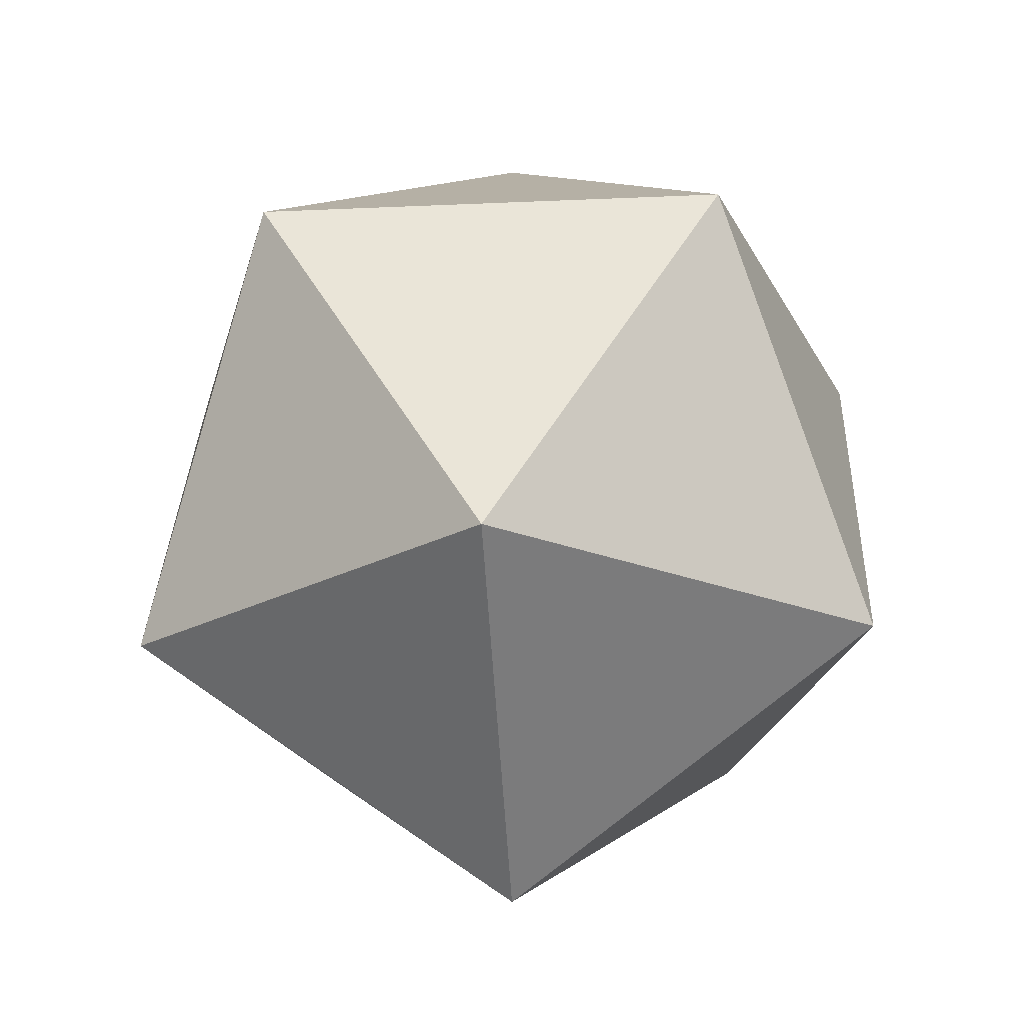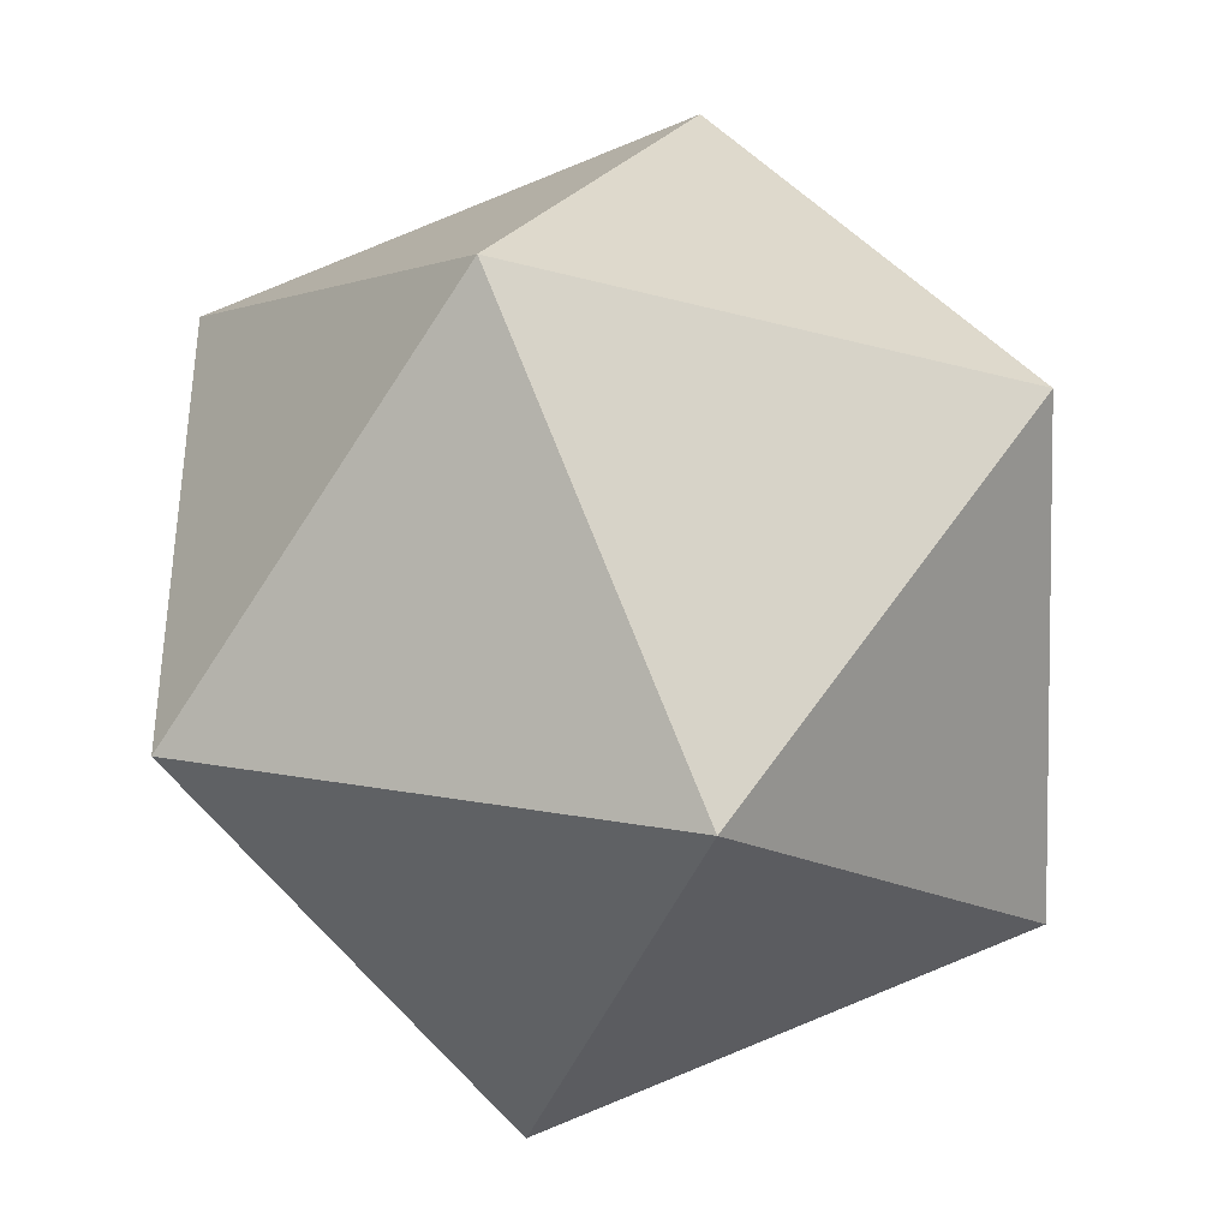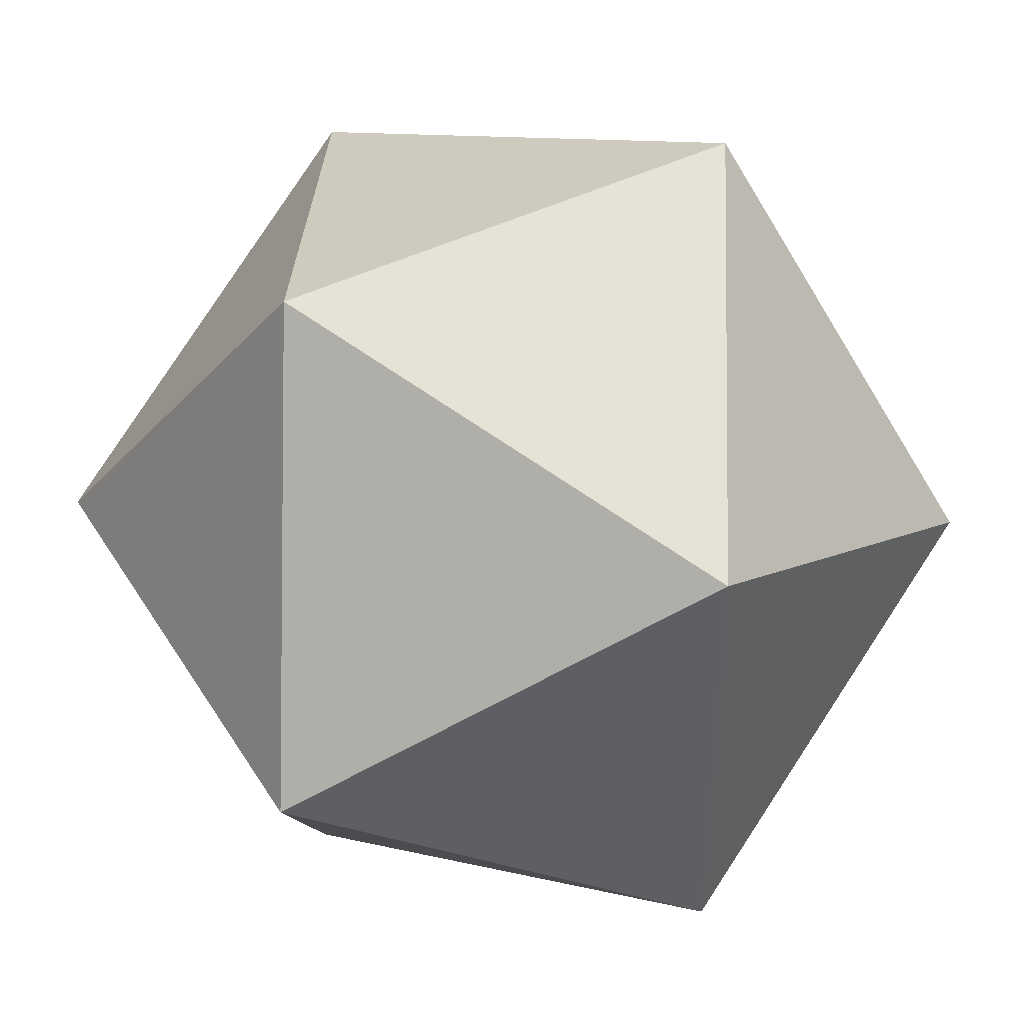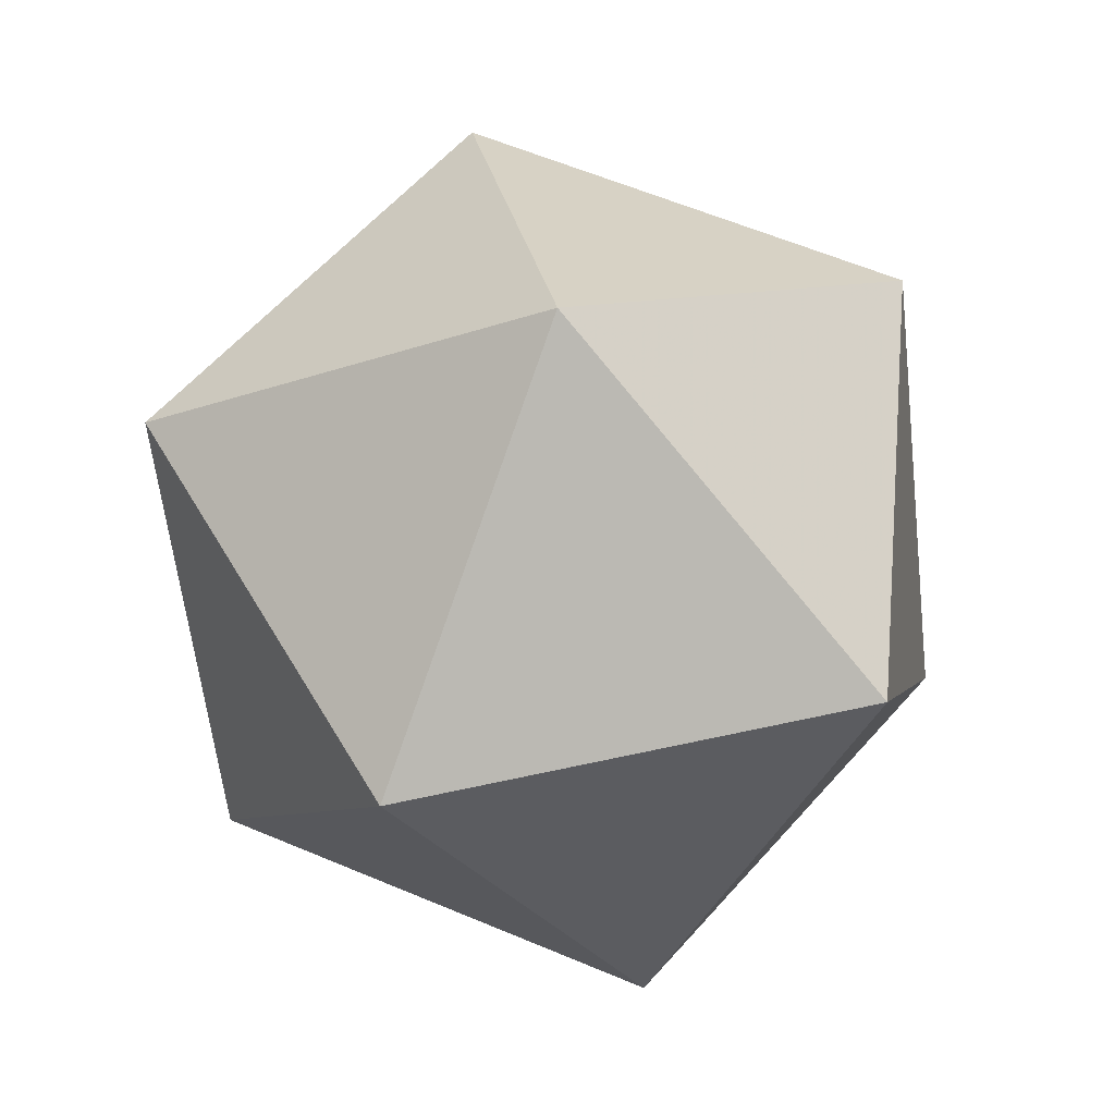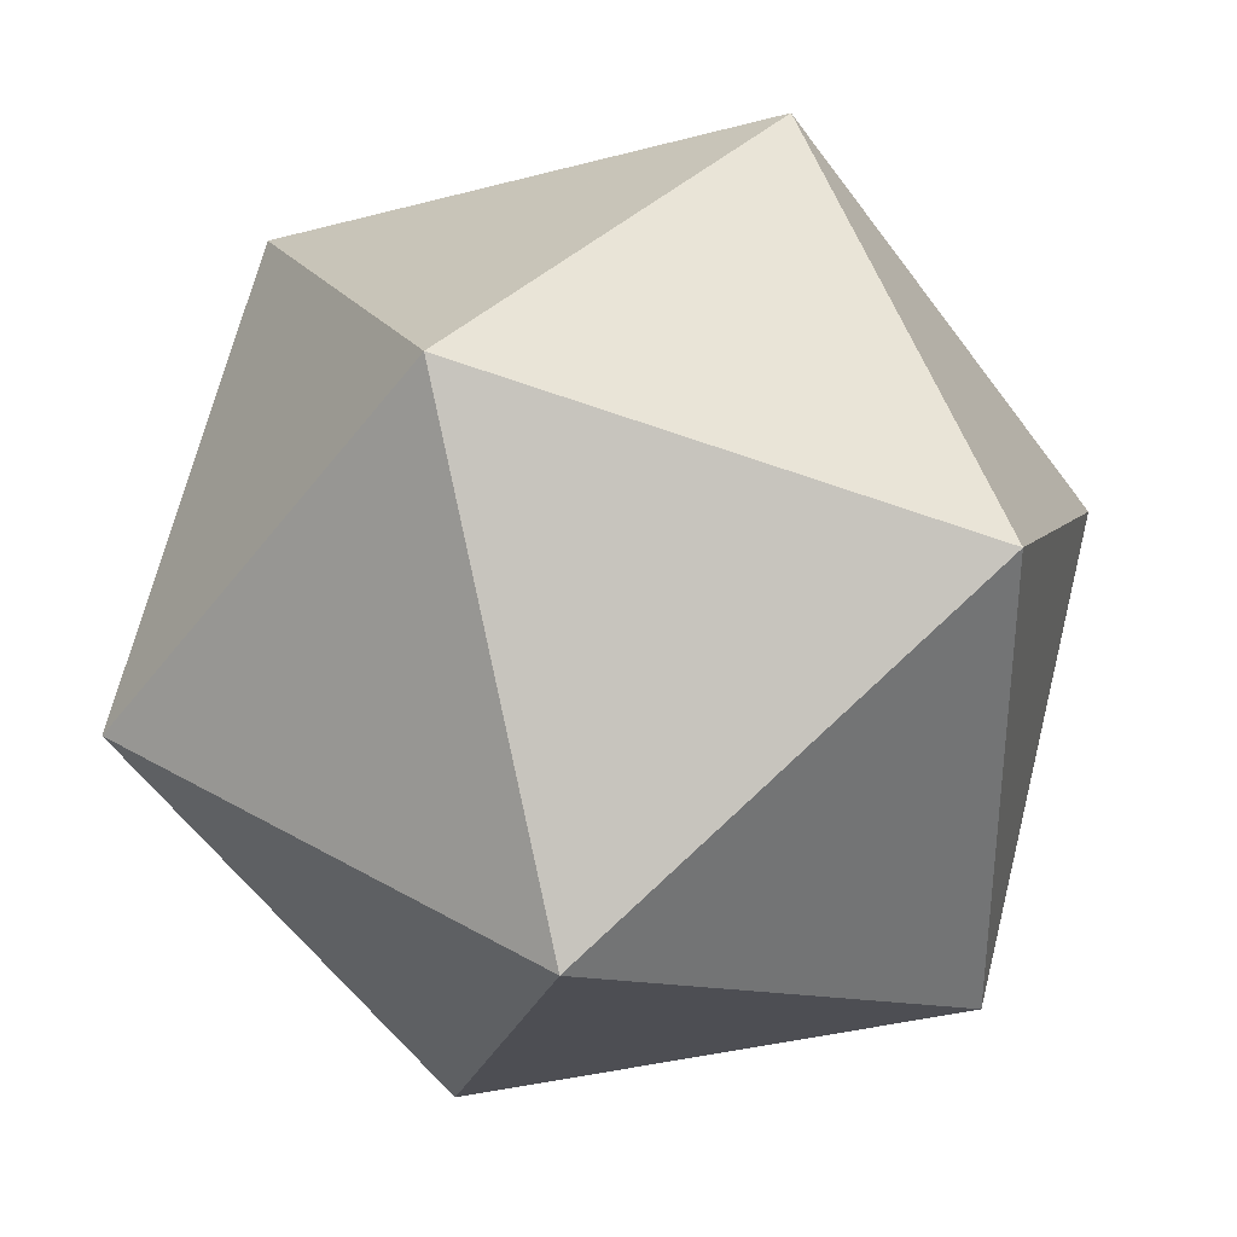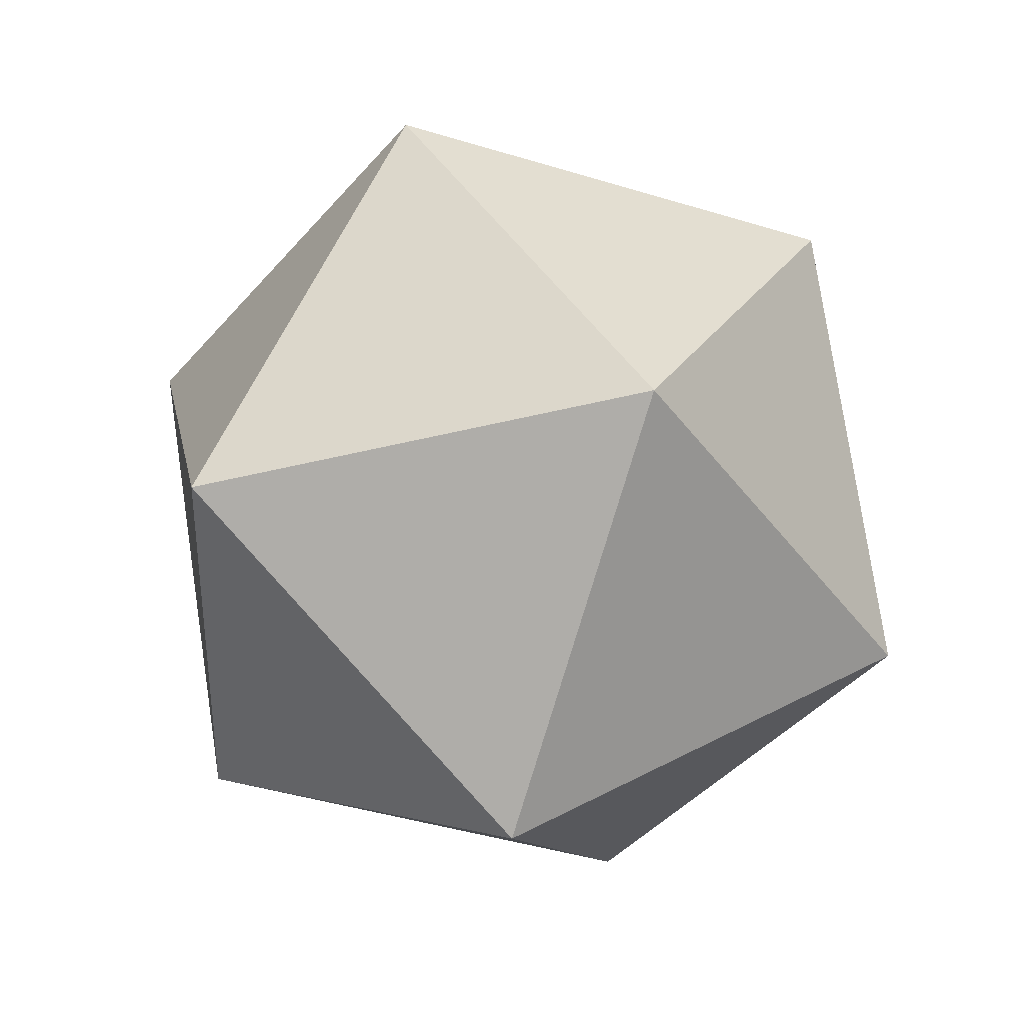
<metadata>
{"format":"obj","ext":"obj","renderer":"f3d","projection":"perspective","resolution":1024,"background":"white","views":[{"elev":-25.2,"azim":58.1,"up":"+Z"},{"elev":-38.3,"azim":-166.7,"up":"+Y"},{"elev":44.7,"azim":-88.1,"up":"+Y"},{"elev":60.6,"azim":-30.7,"up":"+Z"},{"elev":36.3,"azim":-111.0,"up":"+Y"},{"elev":-43.7,"azim":178.3,"up":"+Z"}]}
</metadata>
<code>
v 0 0 1.176
v 1.051 0 0.5257
v 0.3249 1 0.5257
v -0.8507 0.618 0.5257
v -0.8507 -0.618 0.5257
v 0.3249 -1 0.5257
v 0.8507 0.618 -0.5257
v 0.8507 -0.618 -0.5257
v -0.3249 1 -0.5257
v -1.051 0 -0.5257
v -0.3249 -1 -0.5257
v 0 0 -1.176
f 1 2 3
f 1 3 4
f 1 4 5
f 1 5 6
f 1 6 2
f 2 6 8
f 2 8 7
f 2 7 3
f 3 7 9
f 3 9 4
f 4 9 10
f 4 10 5
f 5 10 11
f 5 11 6
f 6 11 8
f 7 8 12
f 7 12 9
f 8 11 12
f 9 12 10
f 10 12 11

</code>
